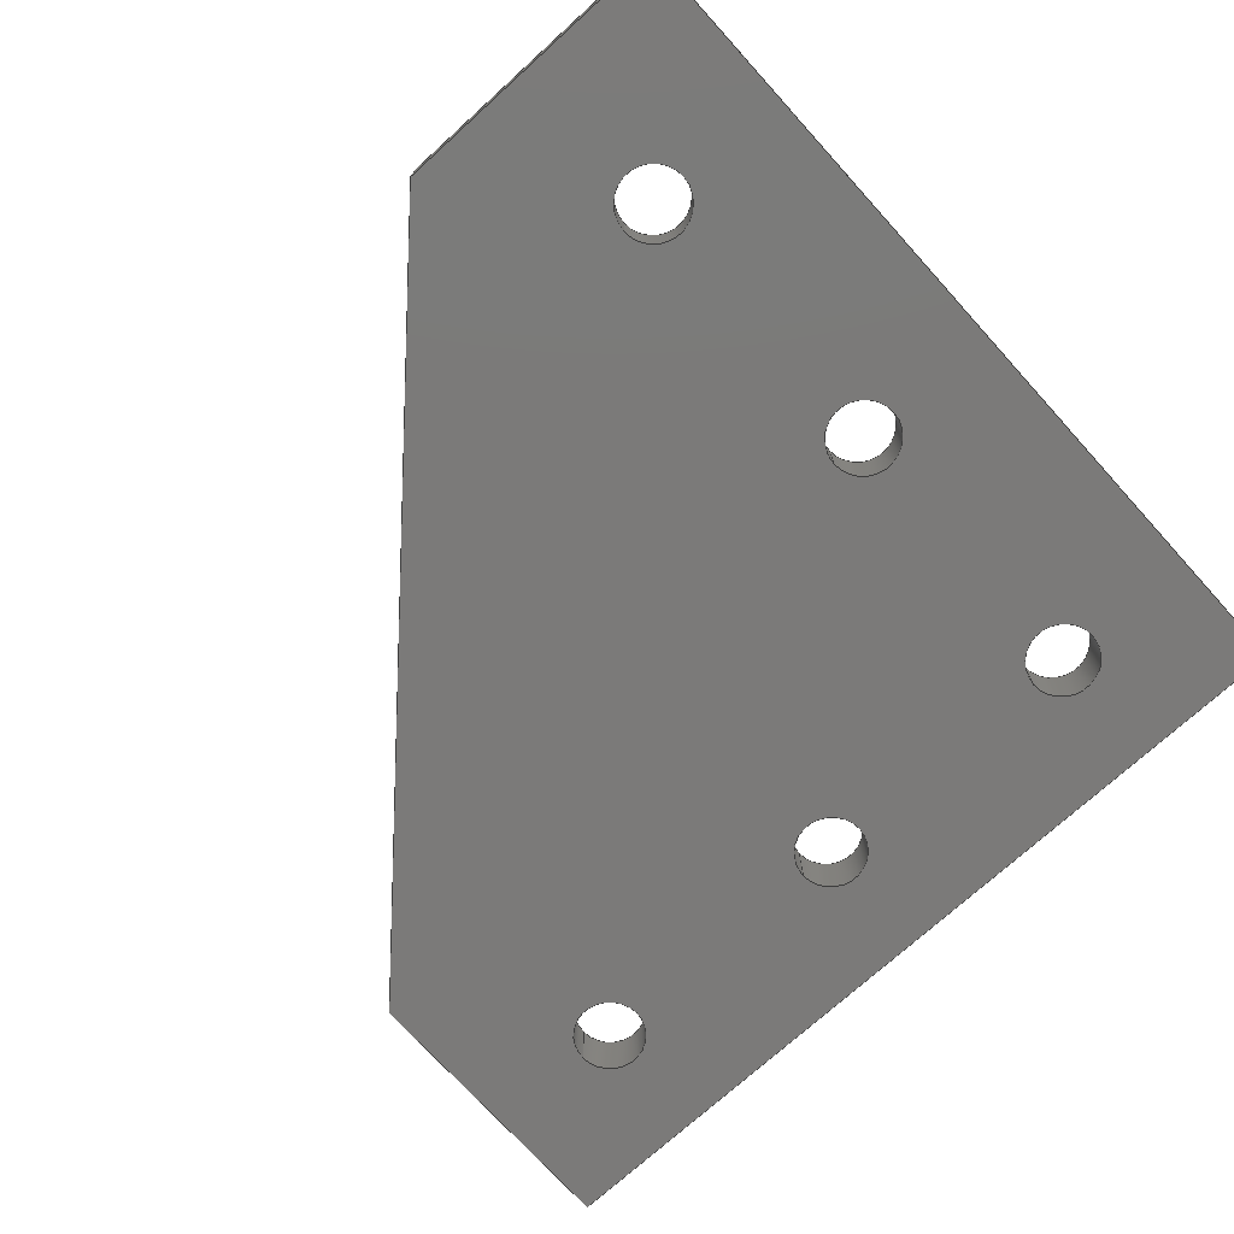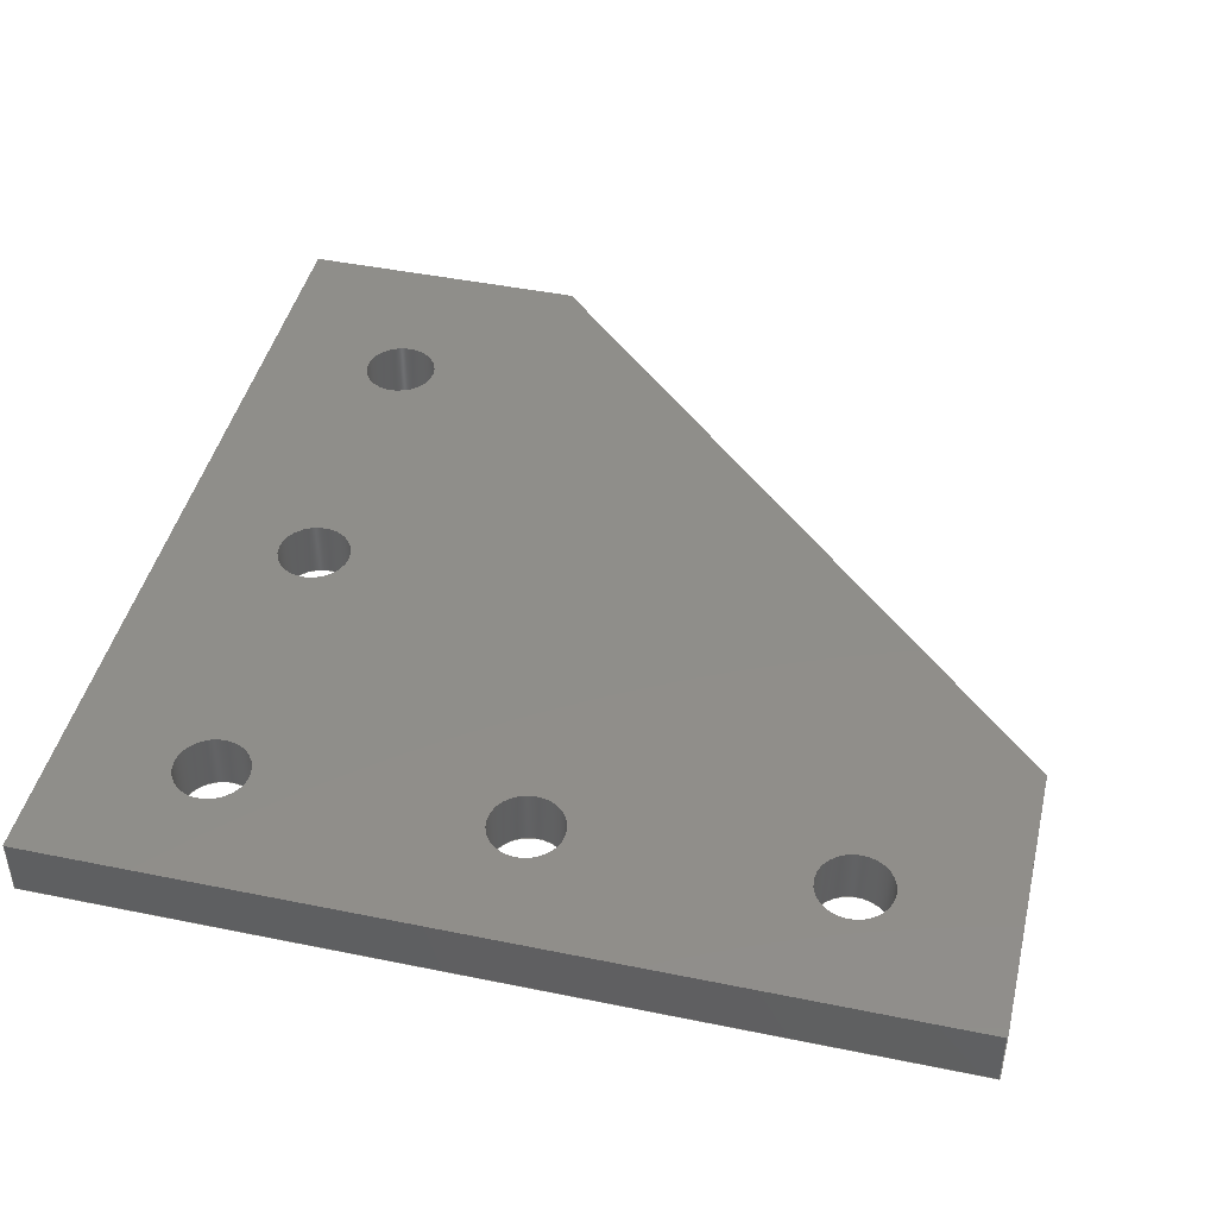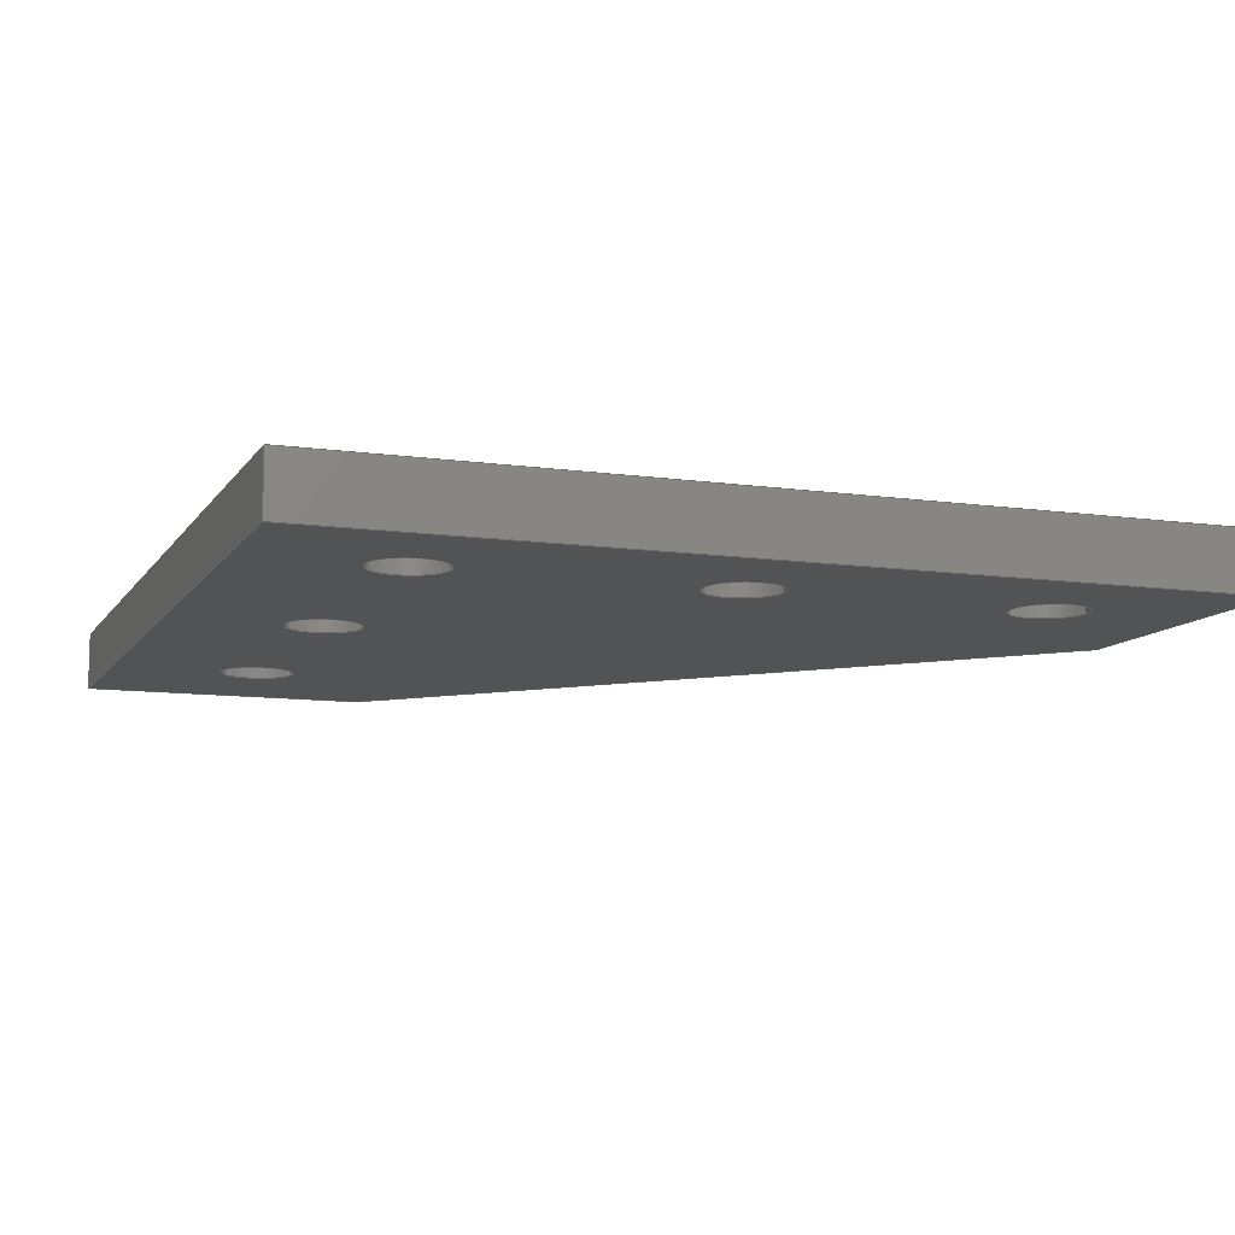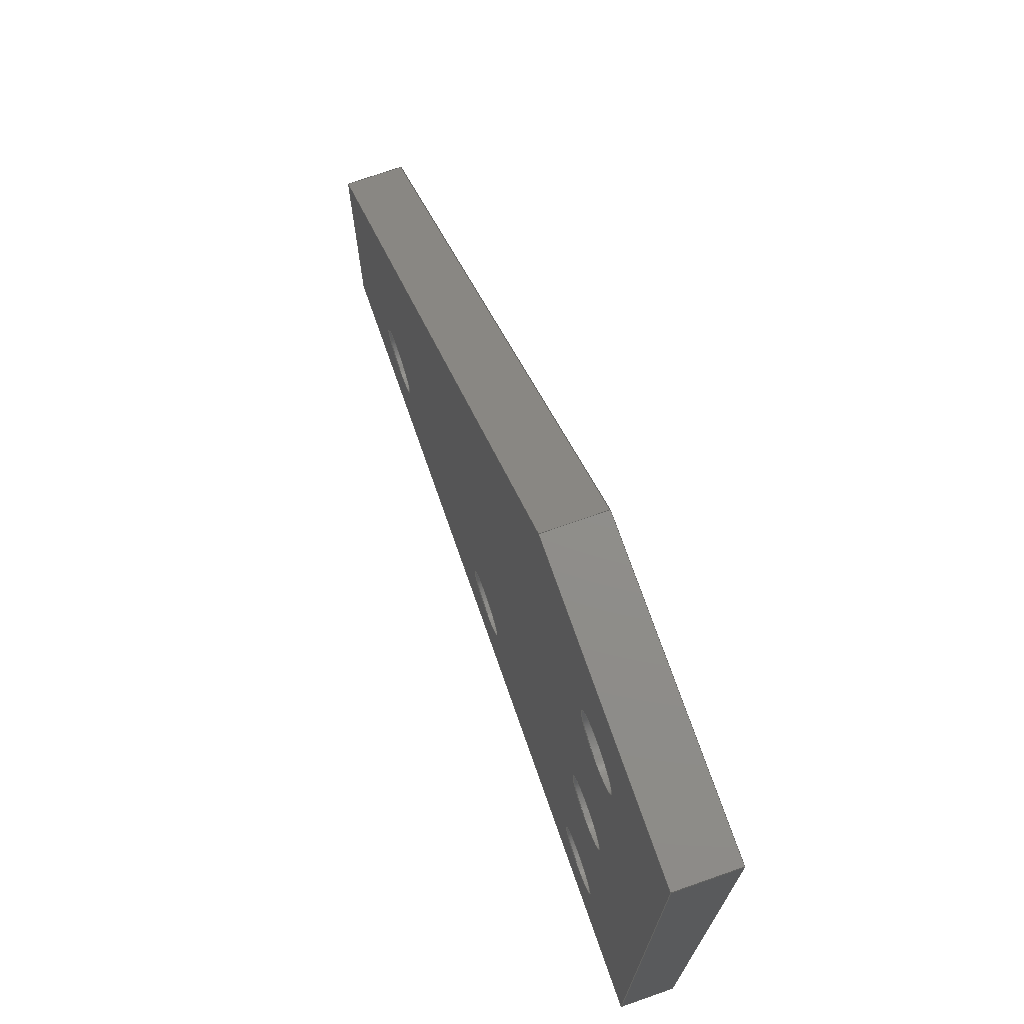
<metadata>
{"format":"iges","ext":"iges","renderer":"f3d","projection":"perspective","resolution":1024,"background":"white","views":[{"elev":-73.6,"azim":-137.8,"up":"+Z"},{"elev":44.5,"azim":13.4,"up":"+Z"},{"elev":-10.2,"azim":-20.0,"up":"+Z"},{"elev":73.5,"azim":-109.3,"up":"+Y"}]}
</metadata>
<code>

,,28H5 Hole 90 Degree Bracket.ipt,27HNo Iges File Name specified,22HAuto
desk Inventor 2013,37HAutoDesk Inventor Iges Exporter R2013,32,38,6,99,
15,28H5 Hole 90 Degree Bracket.ipt,1D0,2,2HMM,1,0.08D0,15H2.014e+07
37,0.01D0,1e+04D0,4HWork,,11,0,,;
     406       1       0       0       1       0       0       000000000
     406       0       0       1       3                               0
     120       2       0       0       0       0       0       000010000
     120       0       0       1       0                               0
     110       3       0       0       0       0       0       000010000
     110       0       0       2       0                               0
     110       5       0       0       0       0       0       001010000
     110       0       0       2       0                               0
     504       7       0       0       0       0       0       000010001
     504       0       0       6       1                               0
     502      13       0       0       0       0       0       000010000
     502       0       0       9       1                               0
     100      22       0       0       0       0      15       000010000
     100       0       0       2       0                               0
     124      24       0       0       0       0       0       000000000
     124       0       0       2       0                               0
     508      26       0       0       0       0       0       000010000
     508       0       0       1       1                               0
     100      27       0       0       0       0      21       000010000
     100       0       0       1       0                               0
     124      28       0       0       0       0       0       000000000
     124       0       0       2       0                               0
     508      30       0       0       0       0       0       000010000
     508       0       0       1       1                               0
     510      31       0       0       0       0       0       000010000
     510       0    -245       1       1                               0
     120      32       0       0       0       0       0       000010000
     120       0       0       1       0                               0
     110      33       0       0       0       0       0       000010000
     110       0       0       2       0                               0
     110      35       0       0       0       0       0       001010000
     110       0       0       2       0                               0
     100      37       0       0       0       0      35       000010000
     100       0       0       2       0                               0
     124      39       0       0       0       0       0       000000000
     124       0       0       2       0                               0
     508      41       0       0       0       0       0       000010000
     508       0       0       1       1                               0
     100      42       0       0       0       0      41       000010000
     100       0       0       1       0                               0
     124      43       0       0       0       0       0       000000000
     124       0       0       2       0                               0
     508      45       0       0       0       0       0       000010000
     508       0       0       1       1                               0
     510      46       0       0       0       0       0       000010000
     510       0    -245       1       1                               0
     120      47       0       0       0       0       0       000010000
     120       0       0       1       0                               0
     110      48       0       0       0       0       0       000010000
     110       0       0       2       0                               0
     110      50       0       0       0       0       0       001010000
     110       0       0       2       0                               0
     100      52       0       0       0       0      55       000010000
     100       0       0       2       0                               0
     124      54       0       0       0       0       0       000000000
     124       0       0       2       0                               0
     508      56       0       0       0       0       0       000010000
     508       0       0       1       1                               0
     100      57       0       0       0       0      61       000010000
     100       0       0       1       0                               0
     124      58       0       0       0       0       0       000000000
     124       0       0       2       0                               0
     508      60       0       0       0       0       0       000010000
     508       0       0       1       1                               0
     510      61       0       0       0       0       0       000010000
     510       0    -245       1       1                               0
     120      62       0       0       0       0       0       000010000
     120       0       0       1       0                               0
     110      63       0       0       0       0       0       000010000
     110       0       0       2       0                               0
     110      65       0       0       0       0       0       001010000
     110       0       0       2       0                               0
     100      67       0       0       0       0      75       000010000
     100       0       0       2       0                               0
     124      69       0       0       0       0       0       000000000
     124       0       0       2       0                               0
     508      71       0       0       0       0       0       000010000
     508       0       0       1       1                               0
     100      72       0       0       0       0      81       000010000
     100       0       0       1       0                               0
     124      73       0       0       0       0       0       000000000
     124       0       0       2       0                               0
     508      75       0       0       0       0       0       000010000
     508       0       0       1       1                               0
     510      76       0       0       0       0       0       000010000
     510       0    -245       1       1                               0
     120      77       0       0       0       0       0       000010000
     120       0       0       1       0                               0
     110      78       0       0       0       0       0       000010000
     110       0       0       2       0                               0
     110      80       0       0       0       0       0       001010000
     110       0       0       2       0                               0
     100      82       0       0       0       0      95       000010000
     100       0       0       2       0                               0
     124      84       0       0       0       0       0       000000000
     124       0       0       2       0                               0
     508      86       0       0       0       0       0       000010000
     508       0       0       1       1                               0
     100      87       0       0       0       0     101       000010000
     100       0       0       1       0                               0
     124      88       0       0       0       0       0       000000000
     124       0       0       2       0                               0
     508      90       0       0       0       0       0       000010000
     508       0       0       1       1                               0
     510      91       0       0       0       0       0       000010000
     510       0    -245       1       1                               0
     116      92       0       0       0       0       0       000010000
     116       0       0       1       0                               0
     123      93       0       0       0       0       0       000010200
     123       0       0       1       0                               0
     190      94       0       0       0       0       0       000010000
     190       0       0       1       1                               0
     123      95       0       0       0       0       0       000010200
     123       0       0       1       0                               0
     110      96       0       0       0       0       0       000010000
     110       0       0       1       0                               0
     110      97       0       0       0       0       0       000010000
     110       0       0       1       0                               0
     110      98       0       0       0       0       0       000010000
     110       0       0       1       0                               0
     110      99       0       0       0       0       0       000010000
     110       0       0       1       0                               0
     508     100       0       0       0       0       0       000010000
     508       0       0       1       1                               0
     510     101       0       0       0       0       0       000010000
     510       0    -245       1       1                               0
     116     102       0       0       0       0       0       000010000
     116       0       0       1       0                               0
     123     103       0       0       0       0       0       000010200
     123       0       0       1       0                               0
     190     104       0       0       0       0       0       000010000
     190       0       0       1       1                               0
     123     105       0       0       0       0       0       000010200
     123       0       0       1       0                               0
     110     106       0       0       0       0       0       000010000
     110       0       0       1       0                               0
     110     107       0       0       0       0       0       000010000
     110       0       0       1       0                               0
     110     108       0       0       0       0       0       000010000
     110       0       0       1       0                               0
     508     109       0       0       0       0       0       000010000
     508       0       0       1       1                               0
     510     110       0       0       0       0       0       000010000
     510       0    -245       1       1                               0
     116     111       0       0       0       0       0       000010000
     116       0       0       1       0                               0
     123     112       0       0       0       0       0       000010200
     123       0       0       1       0                               0
     190     113       0       0       0       0       0       000010000
     190       0       0       1       1                               0
     123     114       0       0       0       0       0       000010200
     123       0       0       1       0                               0
     110     115       0       0       0       0       0       000010000
     110       0       0       1       0                               0
     110     116       0       0       0       0       0       000010000
     110       0       0       1       0                               0
     110     117       0       0       0       0       0       000010000
     110       0       0       1       0                               0
     508     118       0       0       0       0       0       000010000
     508       0       0       1       1                               0
     510     119       0       0       0       0       0       000010000
     510       0    -245       1       1                               0
     116     120       0       0       0       0       0       000010000
     116       0       0       1       0                               0
     123     121       0       0       0       0       0       000010200
     123       0       0       1       0                               0
     190     122       0       0       0       0       0       000010000
     190       0       0       1       1                               0
     123     123       0       0       0       0       0       000010200
     123       0       0       1       0                               0
     110     124       0       0       0       0       0       000010000
     110       0       0       1       0                               0
     110     125       0       0       0       0       0       000010000
     110       0       0       1       0                               0
     110     126       0       0       0       0       0       000010000
     110       0       0       1       0                               0
     508     127       0       0       0       0       0       000010000
     508       0       0       1       1                               0
     510     128       0       0       0       0       0       000010000
     510       0    -245       1       1                               0
     116     129       0       0       0       0       0       000010000
     116       0       0       1       0                               0
     123     130       0       0       0       0       0       000010200
     123       0       0       1       0                               0
     190     131       0       0       0       0       0       000010000
     190       0       0       1       1                               0
     123     132       0       0       0       0       0       000010200
     123       0       0       1       0                               0
     110     133       0       0       0       0       0       000010000
     110       0       0       1       0                               0
     110     134       0       0       0       0       0       000010000
     110       0       0       1       0                               0
     508     135       0       0       0       0       0       000010000
     508       0       0       1       1                               0
     510     136       0       0       0       0       0       000010000
     510       0    -245       1       1                               0
     116     137       0       0       0       0       0       000010000
     116       0       0       1       0                               0
     123     138       0       0       0       0       0       000010200
     123       0       0       1       0                               0
     190     139       0       0       0       0       0       000010000
     190       0       0       1       1                               0
     123     140       0       0       0       0       0       000010200
     123       0       0       1       0                               0
     508     141       0       0       0       0       0       000010000
     508       0       0       1       1                               0
     508     142       0       0       0       0       0       000010000
     508       0       0       1       1                               0
     508     143       0       0       0       0       0       000010000
     508       0       0       1       1                               0
     508     144       0       0       0       0       0       000010000
     508       0       0       1       1                               0
     508     145       0       0       0       0       0       000010000
     508       0       0       1       1                               0
     508     146       0       0       0       0       0       000010000
     508       0       0       1       1                               0
     510     147       0       0       0       0       0       000010000
     510       0    -245       1       1                               0
     116     148       0       0       0       0       0       000010000
     116       0       0       1       0                               0
     123     149       0       0       0       0       0       000010200
     123       0       0       1       0                               0
     190     150       0       0       0       0       0       000010000
     190       0       0       1       1                               0
     123     151       0       0       0       0       0       000010200
     123       0       0       1       0                               0
     508     152       0       0       0       0       0       000010000
     508       0       0       1       1                               0
     508     153       0       0       0       0       0       000010000
     508       0       0       1       1                               0
     508     154       0       0       0       0       0       000010000
     508       0       0       1       1                               0
     508     155       0       0       0       0       0       000010000
     508       0       0       1       1                               0
     508     156       0       0       0       0       0       000010000
     508       0       0       1       1                               0
     508     157       0       0       0       0       0       000010000
     508       0       0       1       1                               0
     510     158       0       0       0       0       0       000010000
     510       0    -245       1       1                               0
     514     159       0       0       0       0       0       000010000
     514       0       0       2       1                               0
     186     161       0       0       1       0       0       000000000
     186       0       0       1       0                  Solid1       0
     314     162       0       0       0       0       0       000000000
     314       0       8       1       0                               0
406,2,0,24H5 Hole 90 Degree Bracket;                                   1
120,7,5,0D0,6.283D0;                                      3
110,12.5D0,28.67D0,-0.2D0,12.5D0,              5
28.67D0,4.2D0;                                              5
110,10D0,28.67D0,-0.2D0,10D0,              7
28.67D0,0.8D0;                                 7
504,25,13,11,1,11,1,19,11,2,11,2,33,11,3,11,3,39,11,4,11,4,53,         9
11,5,11,5,59,11,6,11,6,73,11,7,11,7,79,11,8,11,8,93,11,9,11,9,         9
99,11,10,11,10,115,11,11,11,12,117,11,11,11,13,119,11,14,11,13,        9
121,11,12,11,14,135,11,12,11,15,137,11,16,11,14,139,11,15,11,16,       9
153,11,15,11,17,155,11,18,11,16,157,11,17,11,18,171,11,17,11,19,       9
173,11,20,11,18,175,11,19,11,20,189,11,19,11,11,191,11,13,11,20;       9
502,20,7.5D0,28.67D0,4D0,12.5D0,28.67D0,      11
0D0,27.5D0,8.673D0,4D0,32.5D0,8.673D0,      11
0D0,7.5D0,8.673D0,4D0,12.5D0,8.673D0,       11
0D0,47.5D0,8.673D0,4D0,52.5D0,8.673D0,      11
0D0,7.5D0,48.67D0,4D0,12.5D0,48.67D0,       11
0D0,0D0,60D0,0D0,20D0,60D0,0D0,0D0,60D0,4D0,      11
20D0,60D0,4D0,60D0,20D0,0D0,60D0,20D0,4D0,          11
60D0,0D0,0D0,60D0,0D0,4D0,0D0,0D0,0D0,0D0,        11
0D0,4D0;                                                          11
100,0D0,0D0,0D0,-2.5D0,3.062D-16,-2.5D0,             13
3.062D-16;                                                 13
124,1D0,0D0,0D0,10D0,0D0,-1D0,0D0,                      15
28.67D0,0D0,0D0,-1D0,4D0;                          15
508,1,0,9,1,0,0;                                                      17
100,0D0,0D0,0D0,2.5D0,0D0,2.5D0,0D0;                        19
124,1D0,0D0,0D0,10D0,0D0,1D0,0D0,                       21
28.67D0,0D0,0D0,1D0,0D0;                           21
508,1,0,9,2,0,0;                                                      23
510,3,2,1,17,23;                                                      25
120,31,29,0D0,6.283D0;                                   27
110,32.5D0,8.673D0,-0.2D0,32.5D0,             29
8.673D0,4.2D0;                                             29
110,30D0,8.673D0,-0.2D0,30D0,             31
8.673D0,0.8D0;                                31
100,0D0,0D0,0D0,-2.5D0,3.062D-16,-2.5D0,             33
3.062D-16;                                                 33
124,1D0,0D0,0D0,30D0,0D0,-1D0,0D0,                      35
8.673D0,0D0,0D0,-1D0,4D0;                          35
508,1,0,9,3,0,0;                                                      37
100,0D0,0D0,0D0,2.5D0,0D0,2.5D0,0D0;                        39
124,1D0,0D0,0D0,30D0,0D0,1D0,0D0,                       41
8.673D0,0D0,0D0,1D0,0D0;                           41
508,1,0,9,4,0,0;                                                      43
510,27,2,1,37,43;                                                     45
120,51,49,0D0,6.283D0;                                   47
110,12.5D0,8.673D0,-0.2D0,12.5D0,             49
8.673D0,4.2D0;                                             49
110,10D0,8.673D0,-0.2D0,10D0,             51
8.673D0,0.8D0;                                51
100,0D0,0D0,0D0,-2.5D0,3.062D-16,-2.5D0,             53
3.062D-16;                                                 53
124,1D0,0D0,0D0,10D0,0D0,-1D0,0D0,                      55
8.673D0,0D0,0D0,-1D0,4D0;                          55
508,1,0,9,5,0,0;                                                      57
100,0D0,0D0,0D0,2.5D0,0D0,2.5D0,0D0;                        59
124,1D0,0D0,0D0,10D0,0D0,1D0,0D0,                       61
8.673D0,0D0,0D0,1D0,0D0;                           61
508,1,0,9,6,0,0;                                                      63
510,47,2,1,57,63;                                                     65
120,71,69,0D0,6.283D0;                                   67
110,52.5D0,8.673D0,-0.2D0,52.5D0,             69
8.673D0,4.2D0;                                             69
110,50D0,8.673D0,-0.2D0,50D0,             71
8.673D0,0.8D0;                                71
100,0D0,0D0,0D0,-2.5D0,3.062D-16,-2.5D0,             73
3.062D-16;                                                 73
124,1D0,0D0,0D0,50D0,0D0,-1D0,0D0,                      75
8.673D0,0D0,0D0,-1D0,4D0;                          75
508,1,0,9,7,0,0;                                                      77
100,0D0,0D0,0D0,2.5D0,0D0,2.5D0,0D0;                        79
124,1D0,0D0,0D0,50D0,0D0,1D0,0D0,                       81
8.673D0,0D0,0D0,1D0,0D0;                           81
508,1,0,9,8,0,0;                                                      83
510,67,2,1,77,83;                                                     85
120,91,89,0D0,6.283D0;                                   87
110,12.5D0,48.67D0,-0.2D0,12.5D0,             89
48.67D0,4.2D0;                                             89
110,10D0,48.67D0,-0.2D0,10D0,             91
48.67D0,0.8D0;                                91
100,0D0,0D0,0D0,-2.5D0,3.062D-16,-2.5D0,             93
3.062D-16;                                                 93
124,1D0,0D0,0D0,10D0,0D0,-1D0,0D0,                      95
48.67D0,0D0,0D0,-1D0,4D0;                          95
508,1,0,9,9,0,0;                                                      97
100,0D0,0D0,0D0,2.5D0,0D0,2.5D0,0D0;                        99
124,1D0,0D0,0D0,10D0,0D0,1D0,0D0,                      101
48.67D0,0D0,0D0,1D0,0D0;                          101
508,1,0,9,10,0,0;                                                    103
510,87,2,1,97,103;                                                   105
116,20D0,60D0,0D0,0;                                           107
123,0D0,1D0,0D0;                                               109
190,107,109,113;                                                     111
123,-1D0,0D0,0D0;                                              113
110,0D0,60D0,0D0,20D0,60D0,0D0;                          115
110,0D0,60D0,0D0,0D0,60D0,4D0;                           117
110,20D0,60D0,4D0,0D0,60D0,4D0;                          119
110,20D0,60D0,0D0,20D0,60D0,4D0;                         121
508,4,0,9,11,0,0,0,9,12,1,0,0,9,13,0,0,0,9,14,0,0;                   123
510,111,1,1,123;                                                     125
116,60D0,20D0,0D0,0;                                           127
123,0.7071D0,0.7071D0,0D0;                     129
190,127,129,133;                                                     131
123,-0.7071D0,0.7071D0,0D0;                    133
110,20D0,60D0,0D0,60D0,20D0,0D0;                         135
110,60D0,20D0,4D0,20D0,60D0,4D0;                         137
110,60D0,20D0,0D0,60D0,20D0,4D0;                         139
508,4,0,9,15,0,0,0,9,14,1,0,0,9,16,0,0,0,9,17,0,0;                   141
510,131,1,1,141;                                                     143
116,60D0,0D0,0D0,0;                                            145
123,1D0,0D0,0D0;                                               147
190,145,147,151;                                                     149
123,0D0,1D0,0D0;                                               151
110,60D0,20D0,0D0,60D0,0D0,0D0;                          153
110,60D0,0D0,4D0,60D0,20D0,4D0;                          155
110,60D0,0D0,0D0,60D0,0D0,4D0;                           157
508,4,0,9,18,0,0,0,9,17,1,0,0,9,19,0,0,0,9,20,0,0;                   159
510,149,1,1,159;                                                     161
116,0D0,0D0,0D0,0;                                             163
123,0D0,-1D0,0D0;                                              165
190,163,165,169;                                                     167
123,1D0,0D0,0D0;                                               169
110,60D0,0D0,0D0,0D0,0D0,0D0;                            171
110,0D0,0D0,4D0,60D0,0D0,4D0;                            173
110,0D0,0D0,0D0,0D0,0D0,4D0;                             175
508,4,0,9,21,0,0,0,9,20,1,0,0,9,22,0,0,0,9,23,0,0;                   177
510,167,1,1,177;                                                     179
116,0D0,60D0,0D0,0;                                            181
123,-1D0,0D0,0D0;                                              183
190,181,183,187;                                                     185
123,0D0,-1D0,0D0;                                              187
110,0D0,0D0,0D0,0D0,60D0,0D0;                            189
110,0D0,60D0,4D0,0D0,0D0,4D0;                            191
508,4,0,9,24,0,0,0,9,23,1,0,0,9,25,0,0,0,9,12,0,0;                   193
510,185,1,1,193;                                                     195
116,25.22D0,25.22D0,4D0,0;                   197
123,0D0,0D0,1D0;                                               199
190,197,199,203;                                                     201
123,1D0,0D0,0D0;                                               203
508,5,0,9,25,1,0,0,9,22,1,0,0,9,19,1,0,0,9,16,1,0,0,9,13,1,0;        205
508,1,0,9,1,1,0;                                                     207
508,1,0,9,3,1,0;                                                     209
508,1,0,9,5,1,0;                                                     211
508,1,0,9,7,1,0;                                                     213
508,1,0,9,9,1,0;                                                     215
510,201,6,1,205,207,209,211,213,215;                                 217
116,25.22D0,25.22D0,0D0,0;                   219
123,0D0,0D0,-1D0;                                              221
190,219,221,225;                                                     223
123,-1D0,0D0,0D0;                                              225
508,5,0,9,24,1,0,0,9,11,1,0,0,9,15,1,0,0,9,18,1,0,0,9,21,1,0;        227
508,1,0,9,2,1,0;                                                     229
508,1,0,9,4,1,0;                                                     231
508,1,0,9,6,1,0;                                                     233
508,1,0,9,8,1,0;                                                     235
508,1,0,9,10,1,0;                                                    237
510,223,6,1,227,229,231,233,235,237;                                 239
514,12,25,1,45,1,65,1,85,1,105,1,125,1,143,1,161,1,179,1,195,1,      241
217,1,239,1;                                                         241
186,241,1,0;                                                         243
314,89.8D0,90D0,90D0,;       245
S      1G      4D    246P    162
</code>
